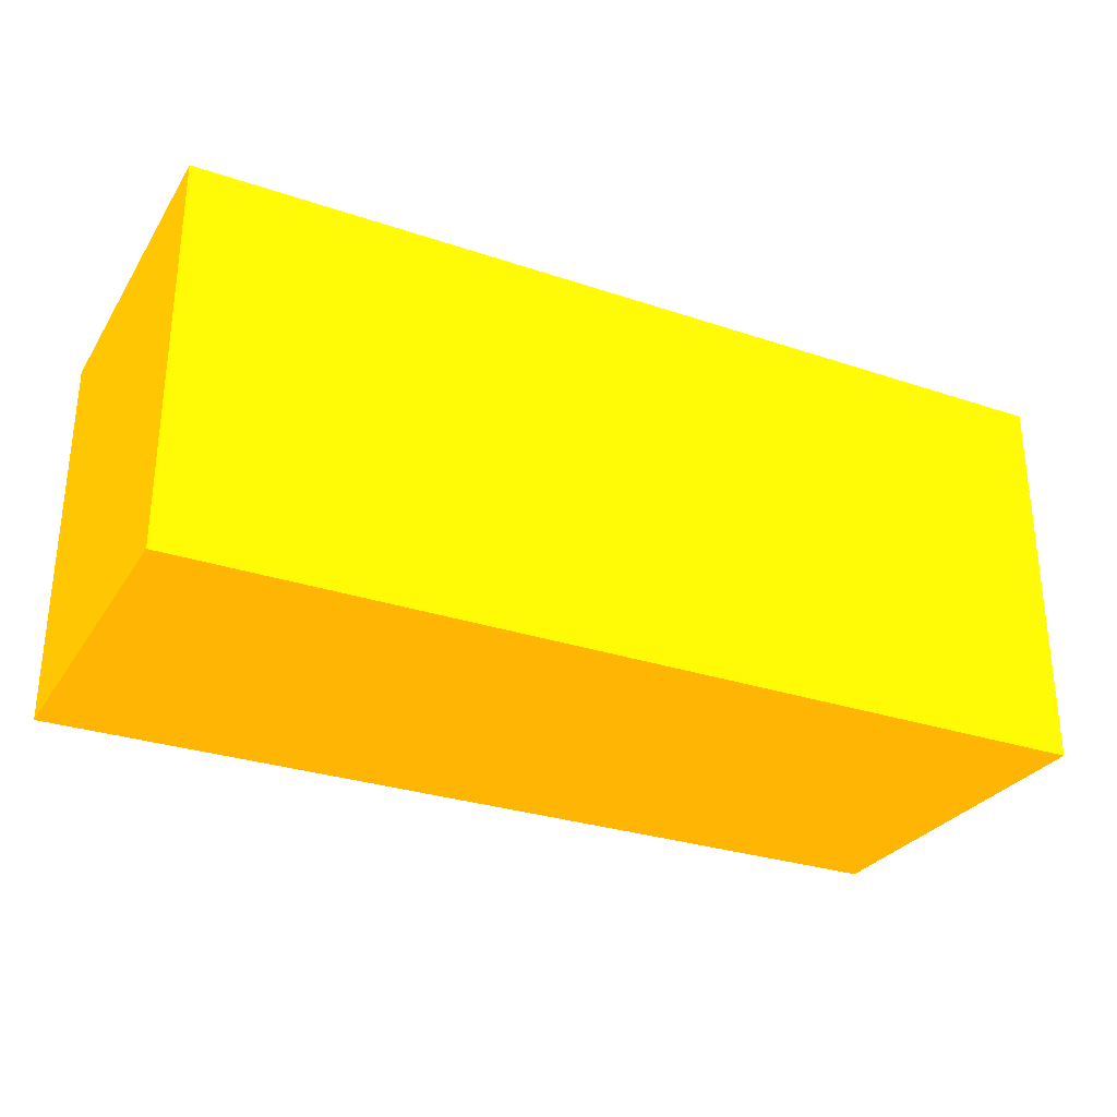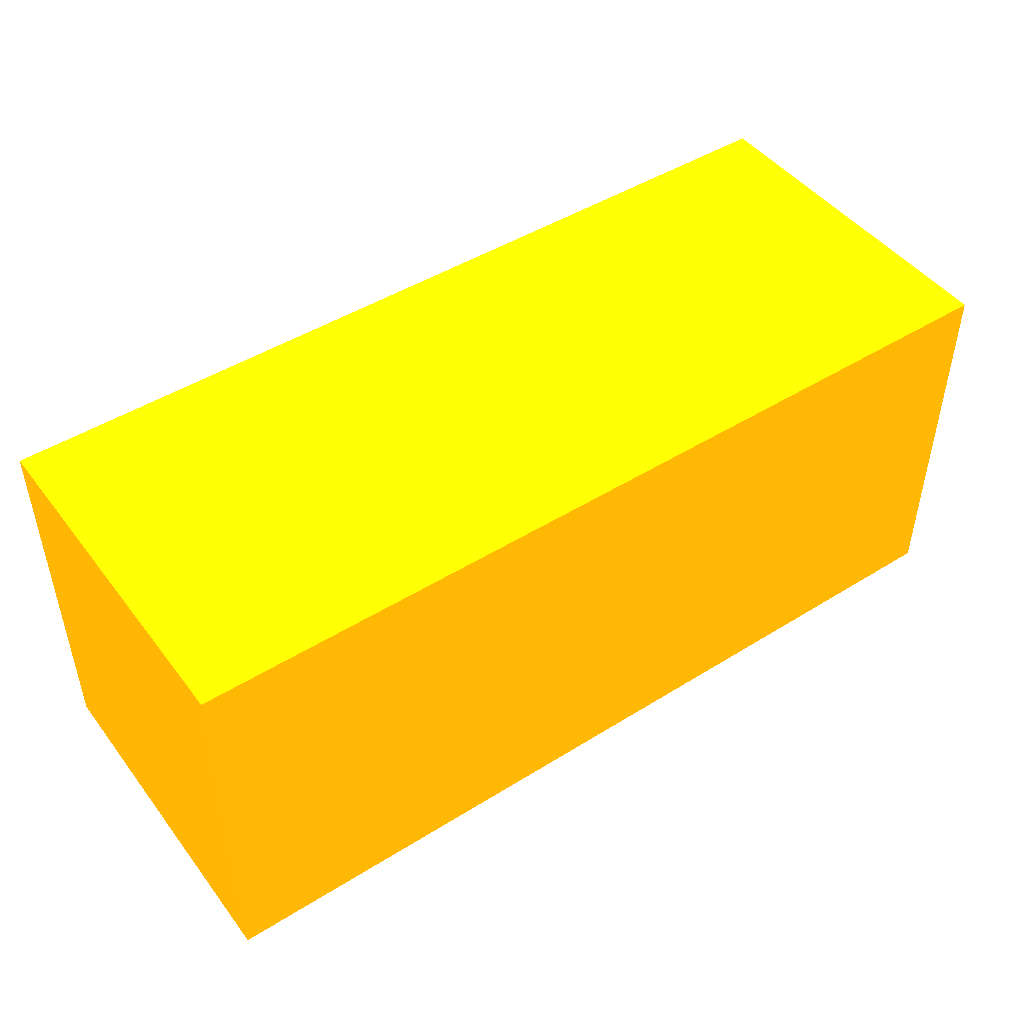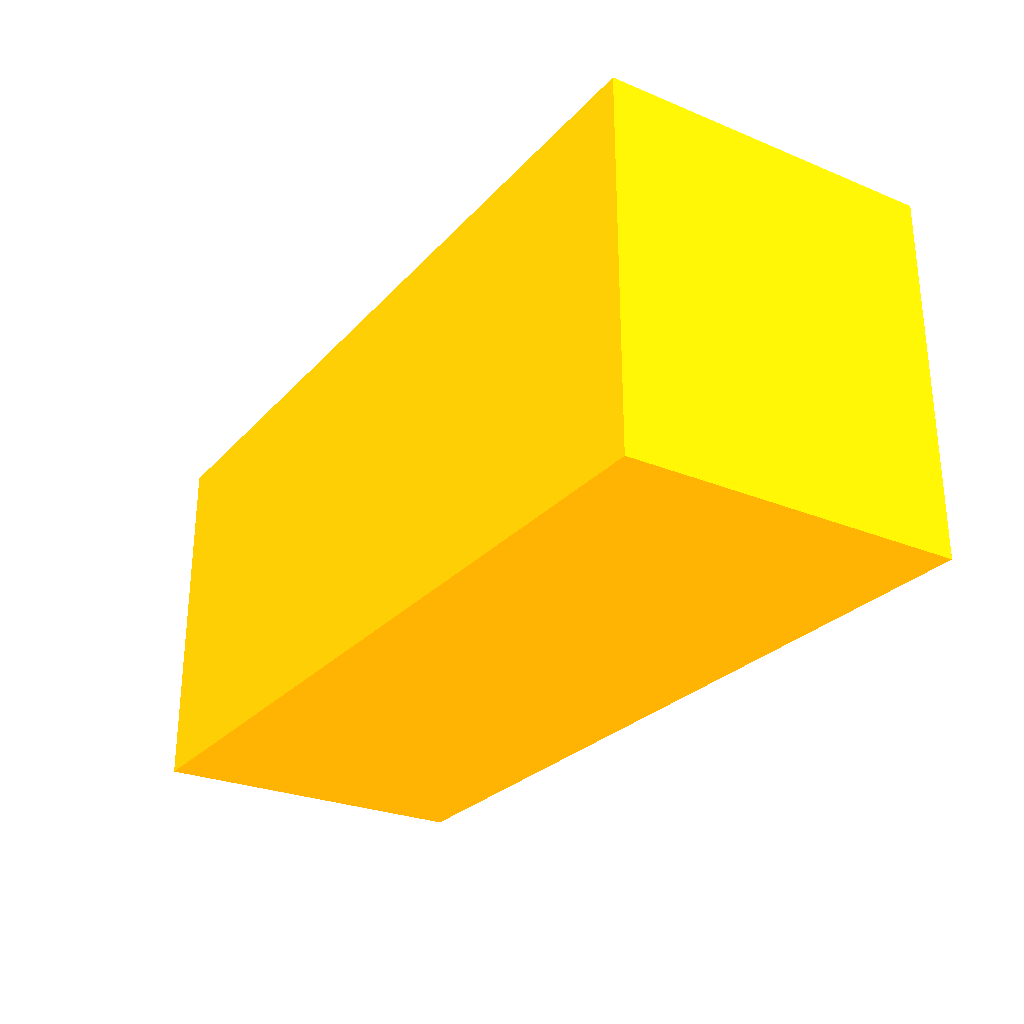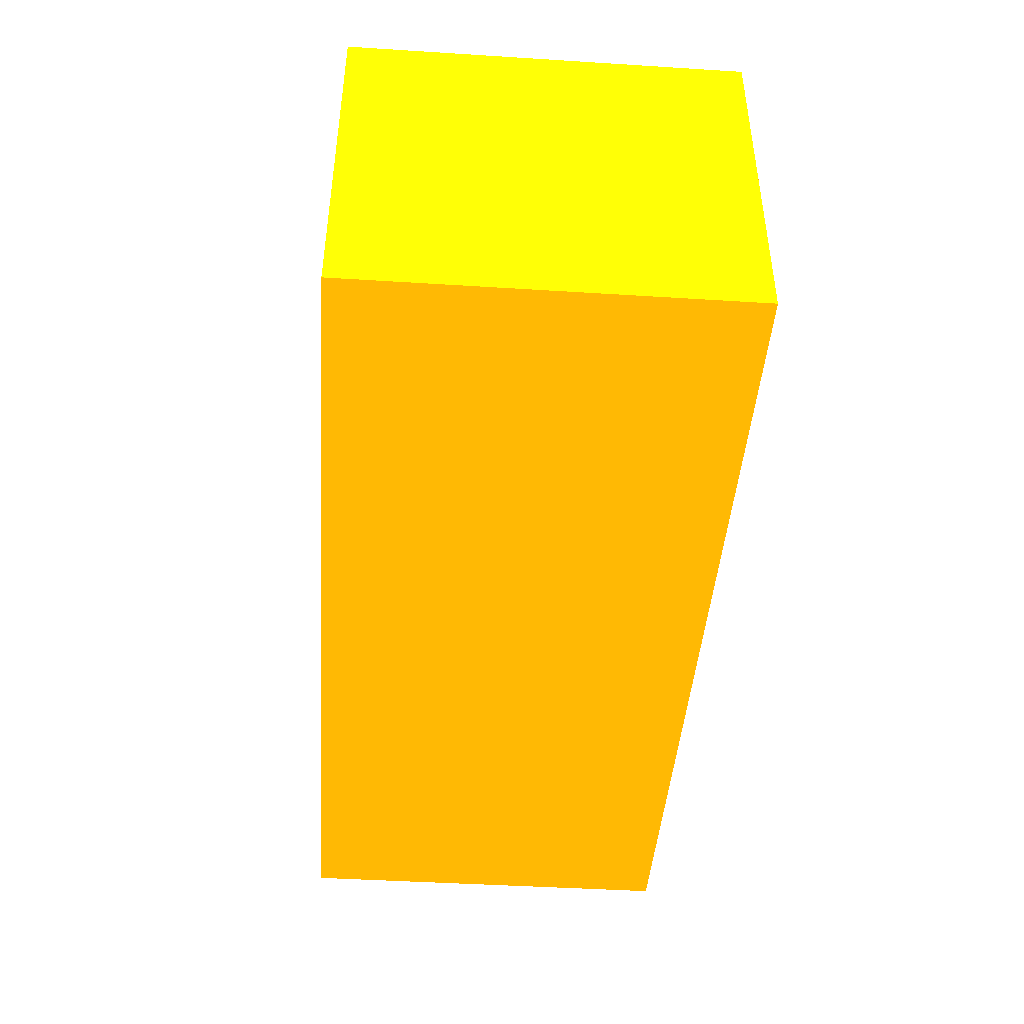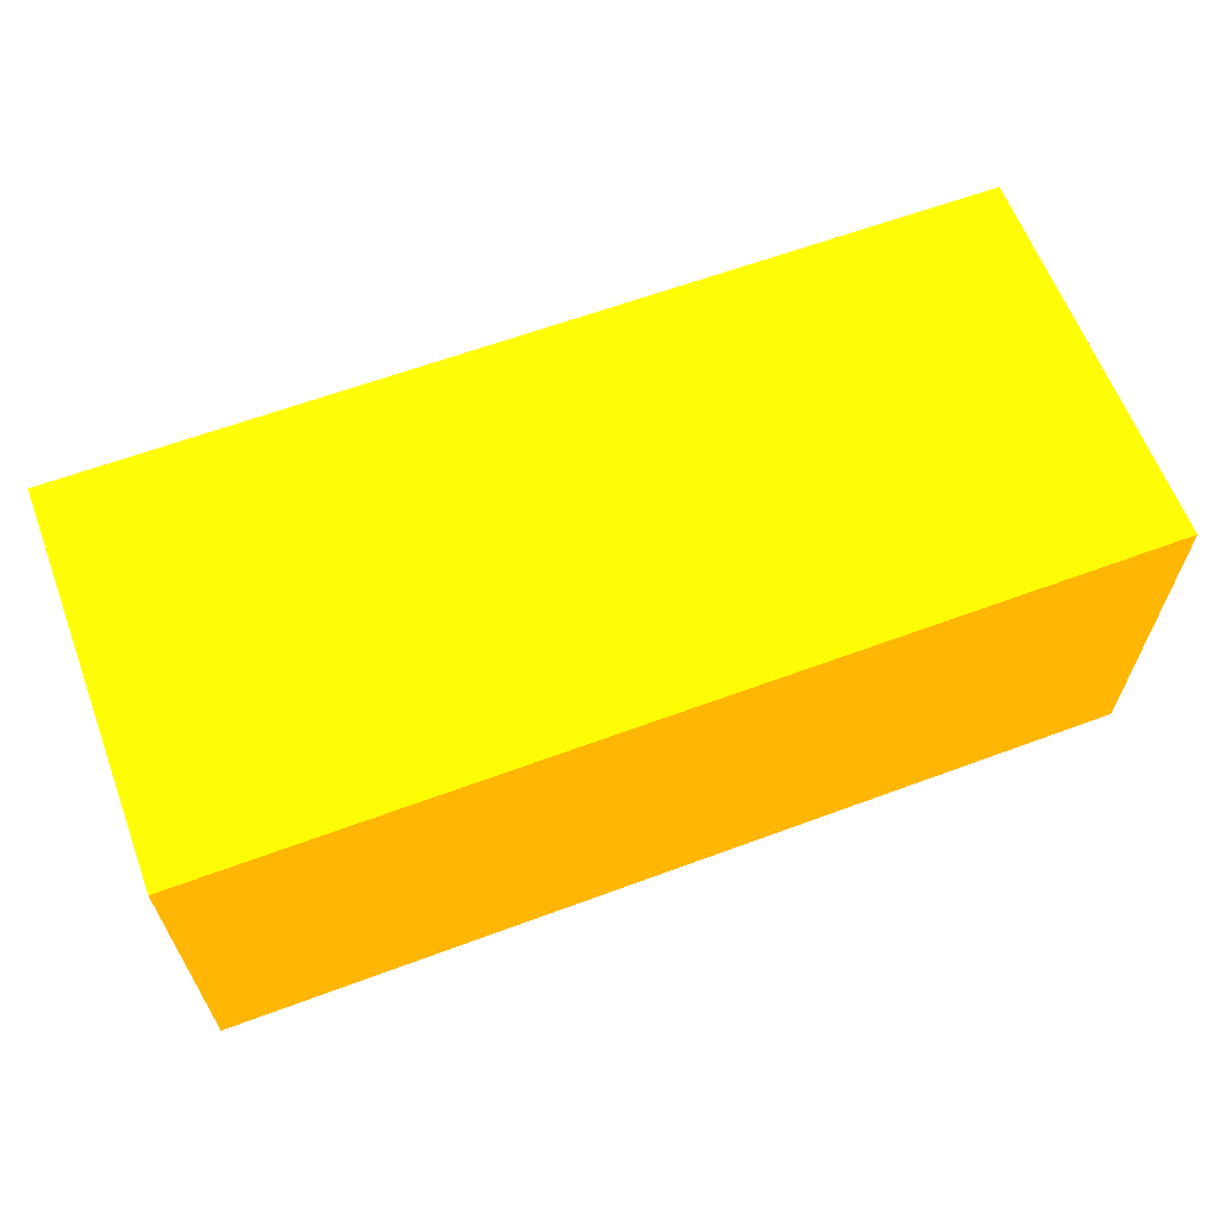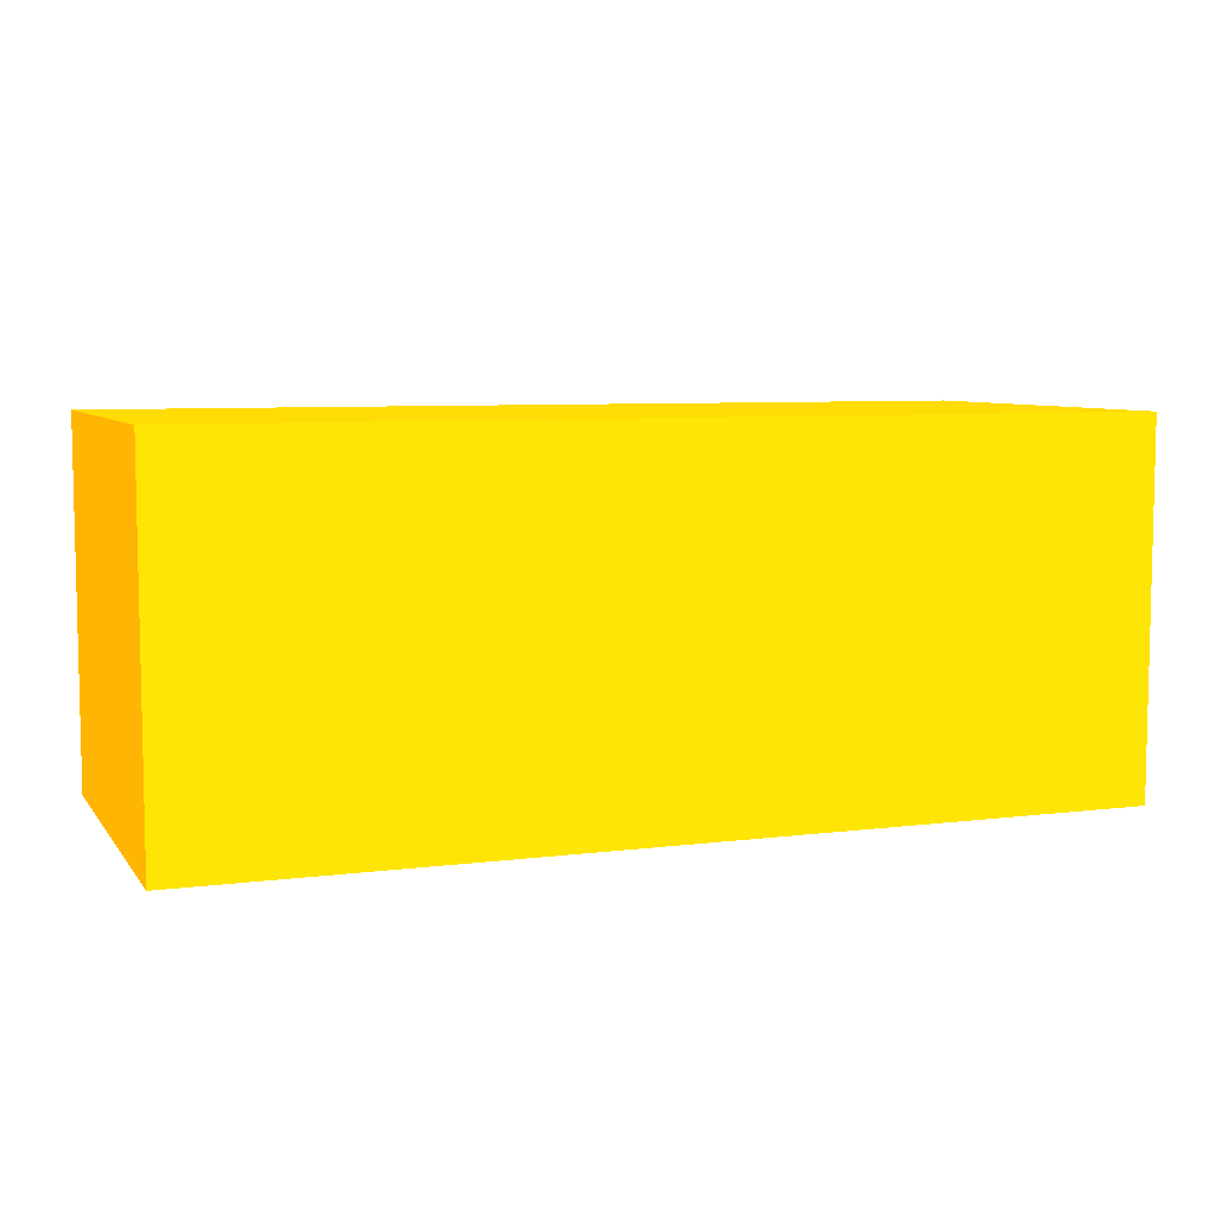
<metadata>
{"format":"obj","ext":"obj","renderer":"f3d","projection":"perspective","resolution":1024,"background":"white","views":[{"elev":-29.2,"azim":-26.5,"up":"+Y"},{"elev":46.8,"azim":144.7,"up":"+Y"},{"elev":-27.1,"azim":-122.4,"up":"+Y"},{"elev":-44.4,"azim":85.8,"up":"+Z"},{"elev":62.7,"azim":-20.6,"up":"+Z"},{"elev":6.9,"azim":159.6,"up":"+Z"}]}
</metadata>
<code>
v 2.25 4.674 -0.225 0.9882 0.5255 0.01176
v 2.25 4.524 -0.225 0.9882 0.5255 0.01176
v 2.25 4.674 -0.364 0.9882 0.5255 0.01176
v 1.9 4.674 -0.225 0.9882 0.5255 0.01176
v 2.25 4.524 -0.364 0.9882 0.5255 0.01176
v 1.9 4.524 -0.225 0.9882 0.5255 0.01176
v 1.9 4.674 -0.364 0.9882 0.5255 0.01176
v 1.9 4.524 -0.364 0.9882 0.5255 0.01176
f 1 2 5
f 1 5 3
f 1 3 7
f 1 7 4
f 1 4 6
f 1 6 2
f 2 6 8
f 2 8 5
f 3 5 8
f 3 8 7
f 4 7 8
f 4 8 6

</code>
